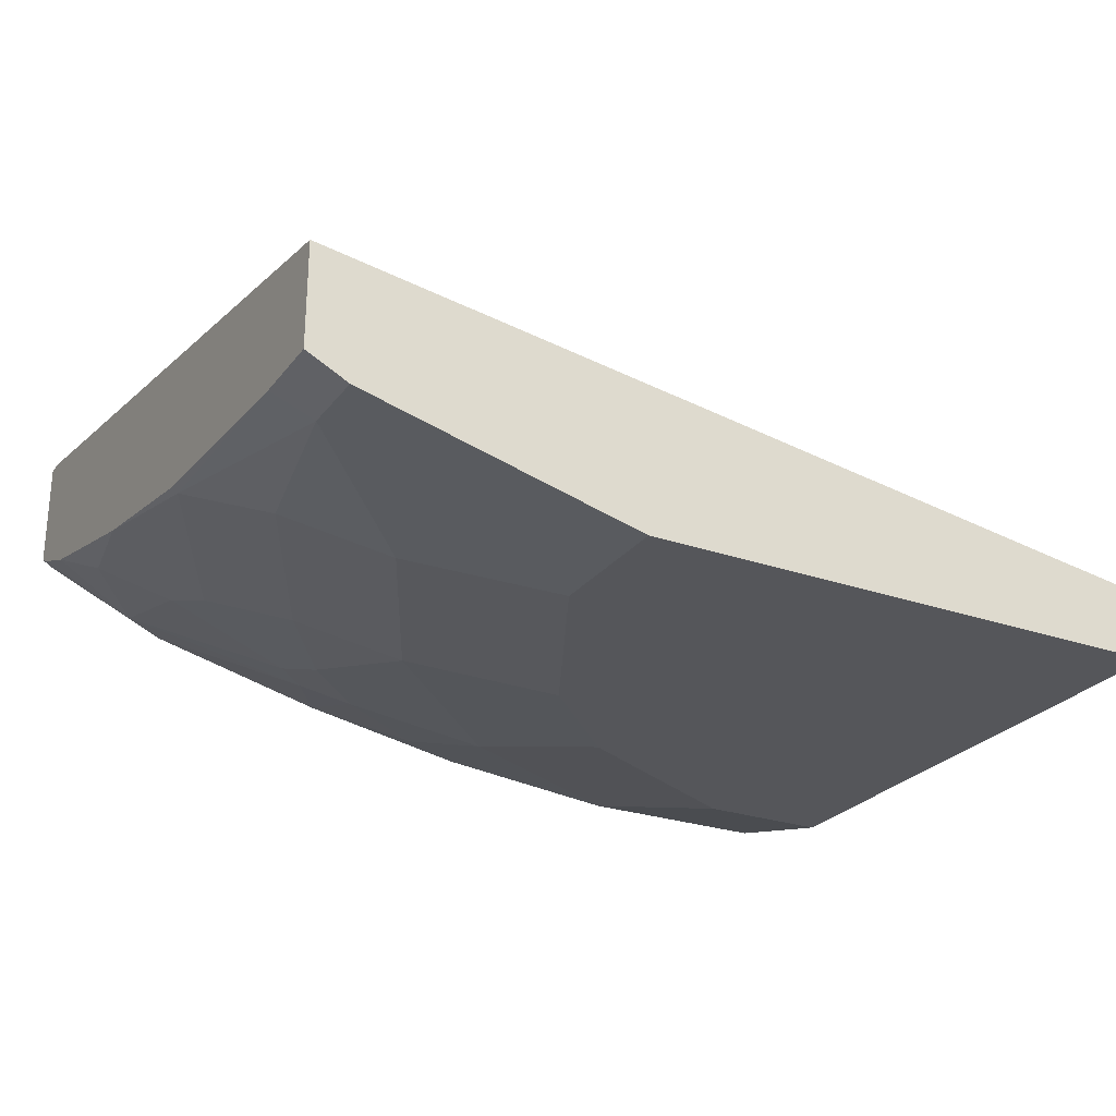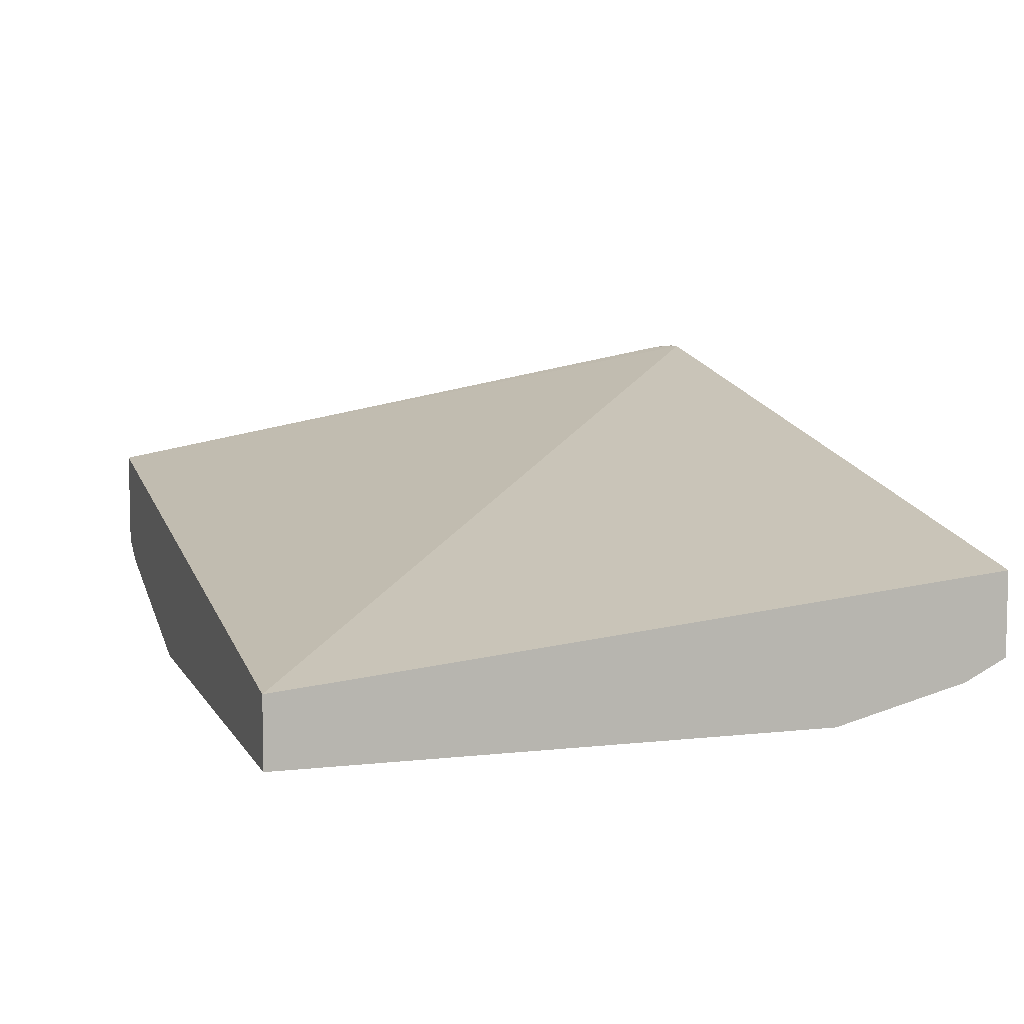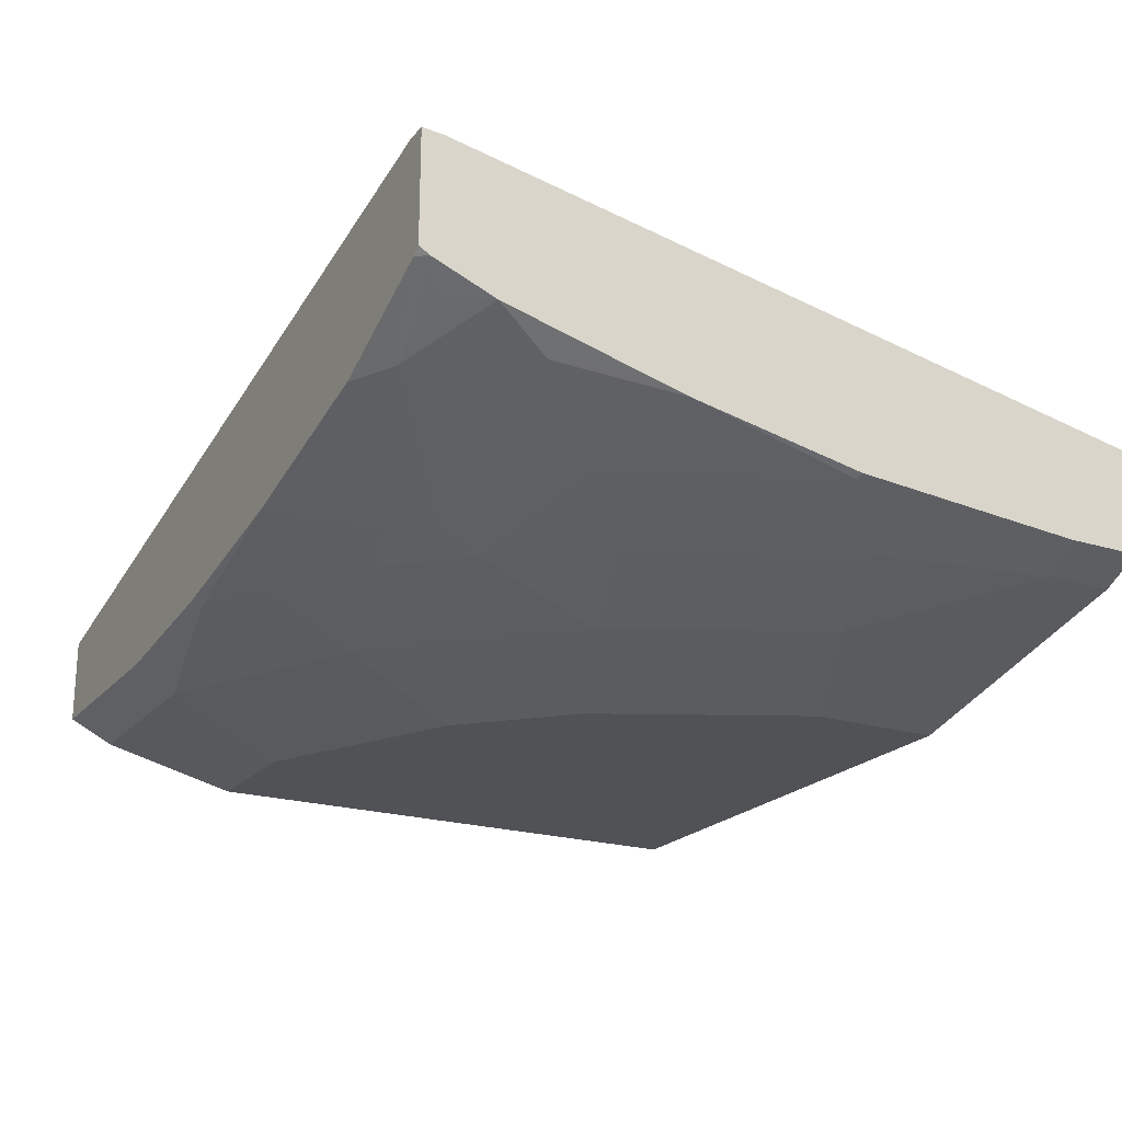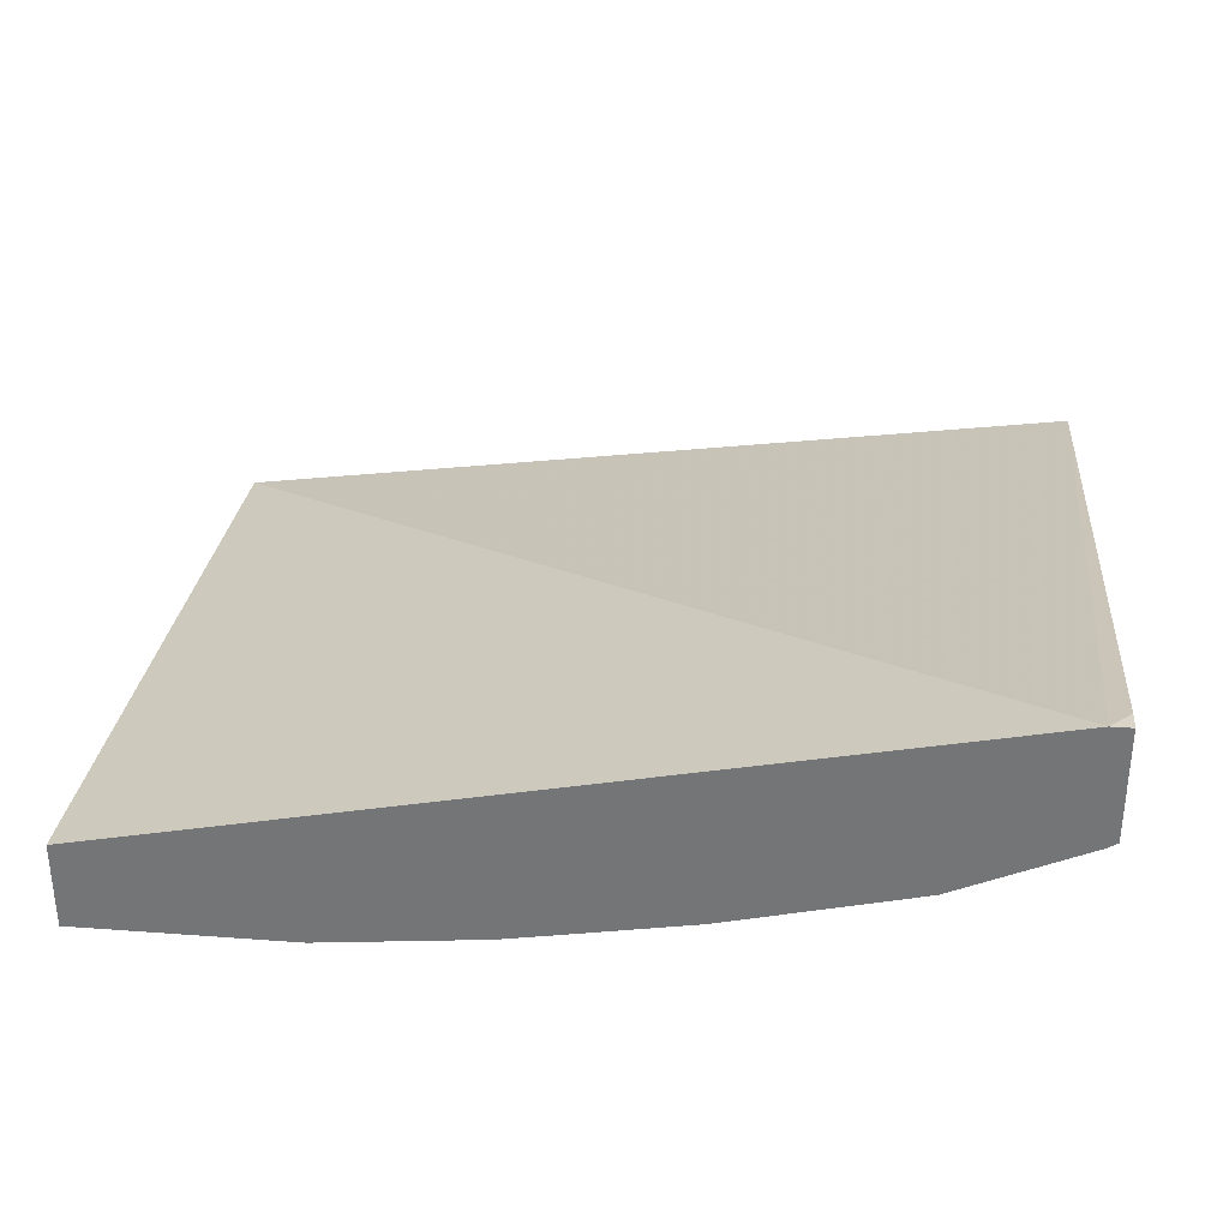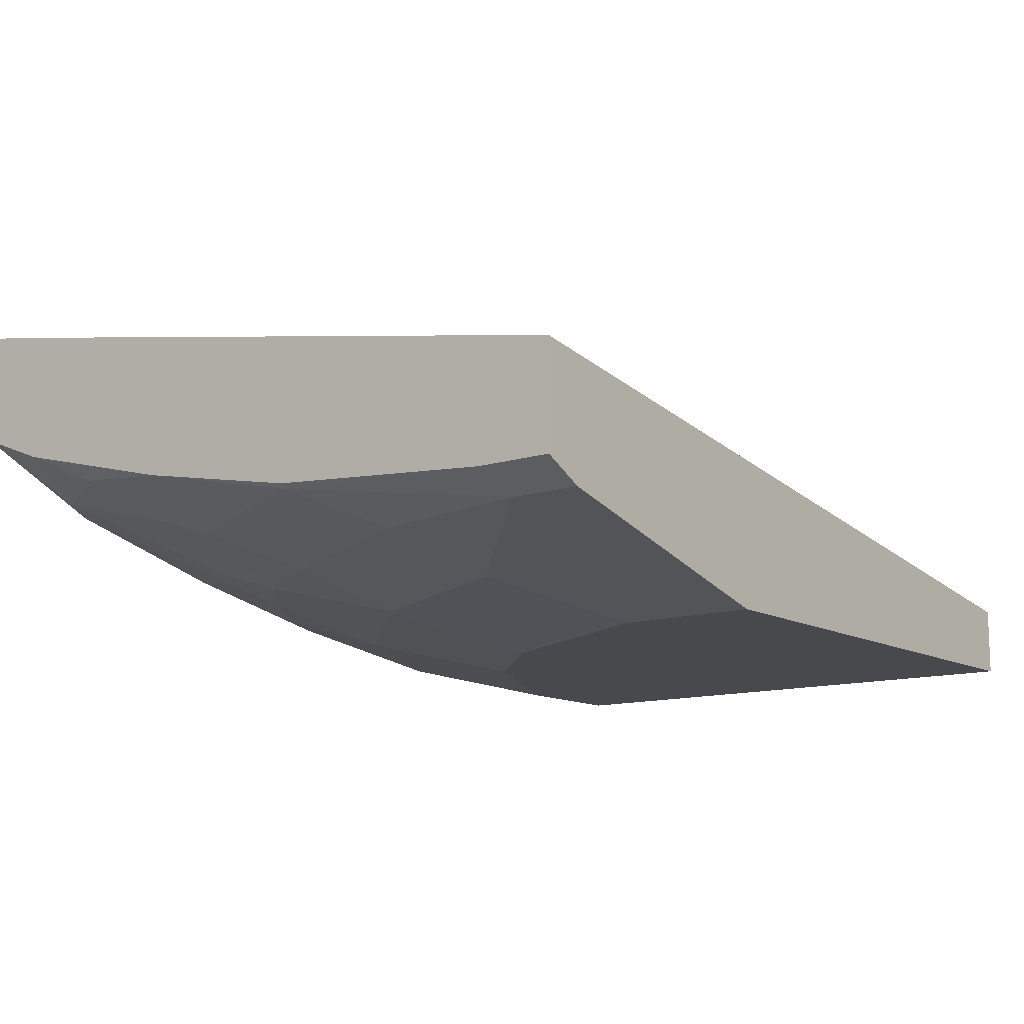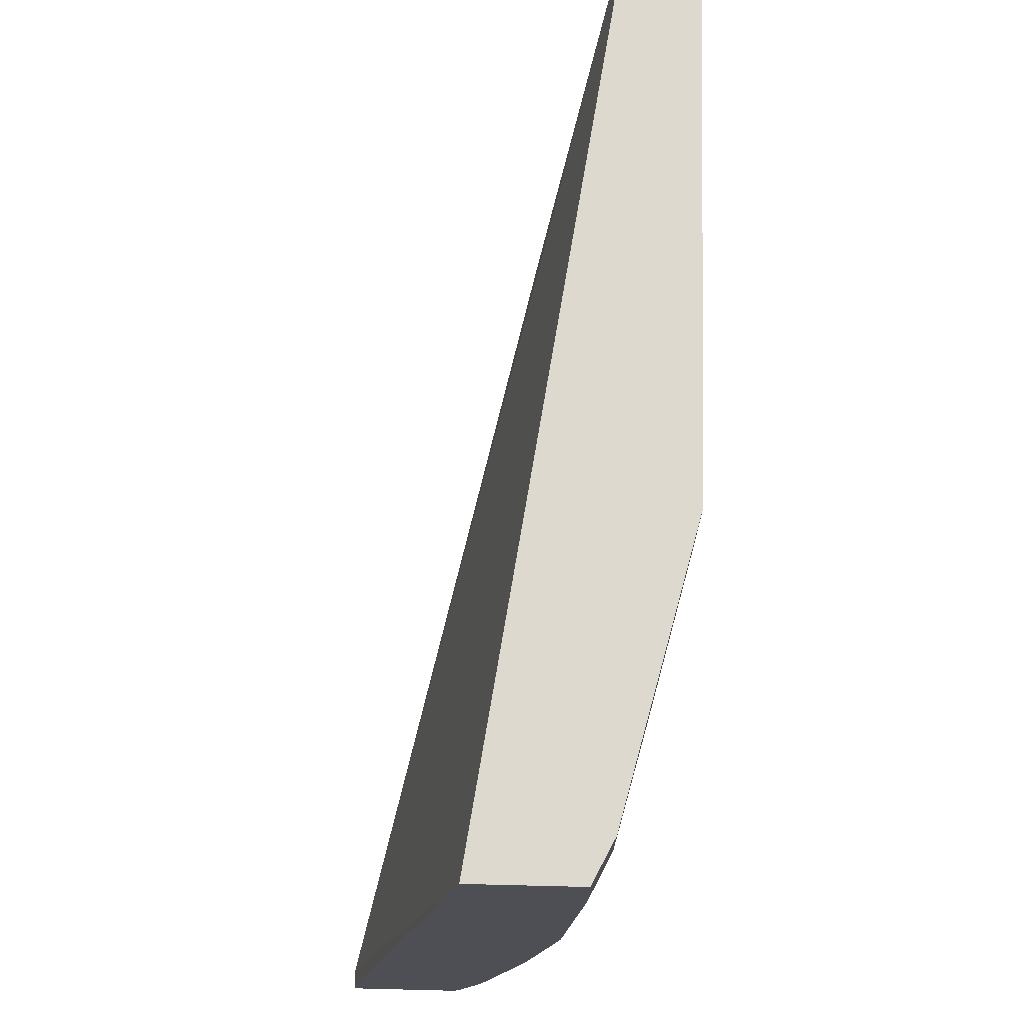
<metadata>
{"format":"obj","ext":"obj","renderer":"f3d","projection":"perspective","resolution":1024,"background":"white","views":[{"elev":-25.9,"azim":-28.8,"up":"+Y"},{"elev":7.2,"azim":72.1,"up":"+Y"},{"elev":-21.3,"azim":-118.8,"up":"+Y"},{"elev":32.8,"azim":-174.1,"up":"+Y"},{"elev":-12.2,"azim":-52.8,"up":"+Y"},{"elev":71.6,"azim":-88.6,"up":"+Z"}]}
</metadata>
<code>
v -0.5272 -0.05822 -0.4452
v -0.5272 0.008086 -0.4452
v -0.5221 -0.06166 -0.4452
v -0.5272 -0.06199 -0.4387
v -0.5272 0.007221 -0.4322
v -0.5151 0.008086 -0.4452
v -0.4452 -0.09654 -0.4452
v -0.4709 -0.09418 -0.429
v -0.5127 -0.07325 -0.429
v -0.5272 -0.07648 -0.4016
v -0.5272 -0.07125 -0.0003036
v -0.003075 -0.1465 -0.0003036
v -0.003075 -0.1018 -0.4452
v -0.4174 -0.1035 -0.4452
v -0.3662 -0.136 -0.3872
v -0.4709 -0.1151 -0.3453
v -0.5127 -0.09418 -0.3662
v -0.3872 -0.136 -0.3662
v -0.5272 -0.08773 -0.3566
v -0.5272 -0.134 -0.0003036
v -0.003075 -0.1884 -0.0003036
v -0.003075 -0.1541 -0.4452
v -0.3337 -0.1244 -0.4452
v -0.3348 -0.1465 -0.3767
v -0.3767 -0.1465 -0.3349
v -0.4604 -0.1256 -0.3139
v -0.5272 -0.1038 -0.2922
v -0.5272 -0.09741 -0.3179
v -0.5272 -0.134 -0.0459
v -0.5023 -0.1465 -0.0003036
v -0.3348 -0.1884 -0.0003036
v -0.003075 -0.1884 -0.3349
v -0.003075 -0.1674 -0.4186
v -0.1313 -0.1541 -0.4452
v -0.2569 -0.1384 -0.4452
v -0.2303 -0.1465 -0.4395
v -0.272 -0.1465 -0.4186
v -0.2511 -0.1674 -0.3558
v -0.3348 -0.1674 -0.2721
v -0.3558 -0.1674 -0.2511
v -0.4186 -0.1465 -0.2721
v -0.4604 -0.1465 -0.1884
v -0.5232 -0.1256 -0.1884
v -0.5272 -0.1236 -0.1864
v -0.5023 -0.1465 -0.04189
v -0.3348 -0.1884 -0.08375
v -0.08373 -0.1884 -0.3349
v -0.1256 -0.1674 -0.4186
v -0.2274 -0.1436 -0.4452
v -0.2093 -0.1674 -0.3767
v -0.2093 -0.1884 -0.2721
v -0.3767 -0.1674 -0.2093
v -0.2303 -0.1884 -0.2511
v -0.272 -0.1884 -0.2093
v -0.4813 -0.1465 -0.1465
v -0.4186 -0.1674 -0.1256
f 24 37 38
f 27 43 44
f 26 41 42
f 26 42 43
f 25 41 26
f 29 43 45
f 25 40 41
f 25 39 40
f 25 38 39
f 24 38 25
f 29 44 43
f 26 43 27
f 21 47 32
f 23 36 37
f 23 35 36
f 22 48 34
f 22 33 48
f 21 51 47
f 21 53 51
f 21 54 53
f 21 46 54
f 21 31 46
f 30 45 46
f 20 45 30
f 23 37 24
f 30 46 31
f 40 54 52
f 32 48 33
f 20 29 45
f 47 50 48
f 47 51 50
f 46 52 54
f 46 56 52
f 45 56 46
f 45 55 56
f 43 55 45
f 42 56 55
f 42 52 56
f 42 55 43
f 32 47 48
f 41 52 42
f 40 52 41
f 39 53 40
f 39 51 53
f 38 51 39
f 38 50 51
f 37 50 38
f 36 48 50
f 36 50 37
f 35 49 36
f 34 36 49
f 34 48 36
f 40 53 54
f 17 28 19
f 12 33 22
f 16 25 26
f 3 8 4
f 3 7 8
f 2 5 6
f 1 5 2
f 1 11 5
f 1 20 11
f 1 29 20
f 1 44 29
f 1 27 44
f 1 28 27
f 1 10 19
f 4 8 9
f 1 4 10
f 1 7 3
f 1 14 7
f 1 23 14
f 1 35 23
f 1 49 35
f 1 34 49
f 1 22 34
f 1 13 22
f 1 6 13
f 1 2 6
f 17 27 28
f 1 3 4
f 4 9 10
f 1 19 28
f 6 11 12
f 5 11 6
f 16 27 17
f 16 26 27
f 15 25 18
f 15 24 25
f 15 23 24
f 14 23 15
f 12 22 13
f 12 32 33
f 12 21 32
f 11 21 12
f 11 31 21
f 16 18 25
f 7 14 15
f 11 20 30
f 10 17 19
f 8 18 16
f 8 15 18
f 8 10 9
f 8 17 10
f 8 16 17
f 7 15 8
f 11 30 31
f 6 12 13

</code>
